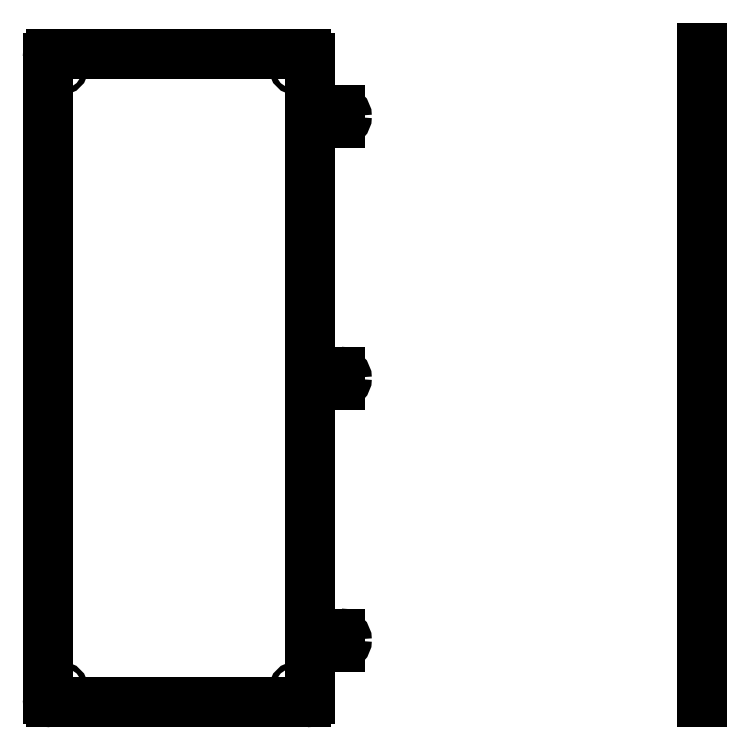
<metadata>
{"format":"dxf","ext":"dxf","renderer":"ezdxf+matplotlib","layout":"modelspace","background":"white","min_lineweight":24,"dpi":150}
</metadata>
<code>
0
SECTION
2
ENTITIES
0
LINE
8
0
10
5
20
0
30
0
11
395
21
0
31
0
0
LINE
8
0
10
395
20
990
30
0
11
5
21
990
31
0
0
LINE
8
0
10
-4.94e-14
20
985
30
0
11
0
21
5
31
0
0
LINE
8
0
10
435.5
20
905
30
0
11
400
21
905
31
0
0
ARC
8
0
10
437
20
905
30
0
40
1.5
210
0
220
0
230
1
50
-180
51
0
0
LINE
8
0
10
447
20
905
30
0
11
438.5
21
905
31
0
0
ARC
8
0
10
447
20
895
30
0
40
10
210
0
220
-0
230
1
50
0.0002499
51
90
0
ARC
8
0
10
447
20
895
30
0
40
10
210
0
220
0
230
1
50
-90
51
0.0002499
0
CIRCLE
8
0
10
447
20
895
30
0
40
3.5
210
0
220
0
230
1
0
LINE
8
0
10
400
20
905
30
0
11
400
21
985
31
0
0
LINE
8
0
10
400
20
505
30
0
11
400
21
885
31
0
0
LINE
8
0
10
400
20
5
30
0
11
400
21
85
31
0
0
LINE
8
0
10
400
20
105
30
0
11
400
21
485
31
0
0
CIRCLE
8
0
10
380
20
20
30
0
40
4
210
0
220
0
230
1
0
CIRCLE
8
0
10
20
20
20
30
0
40
4
210
0
220
0
230
1
0
CIRCLE
8
0
10
20
20
970
30
0
40
4
210
0
220
0
230
1
0
CIRCLE
8
0
10
380
20
970
30
0
40
4
210
0
220
0
230
1
0
ARC
8
0
10
5
20
5
30
0
40
5
210
0
220
0
230
1
50
180
51
270
0
ARC
8
0
10
395
20
5
30
0
40
5
210
0
220
0
230
1
50
-90
51
0
0
ARC
8
0
10
395
20
985
30
0
40
5
210
0
220
0
230
1
50
0
51
90
0
ARC
8
0
10
5
20
985
30
0
40
5
210
0
220
-0
230
1
50
90
51
180
0
ARC
8
0
10
437
20
885
30
0
40
1.5
210
0
220
-0
230
1
50
0.07535
51
179.9
0
LINE
8
0
10
447
20
885
30
0
11
438.5
21
885
31
0
0
LINE
8
0
10
435.5
20
885
30
0
11
400
21
885
31
0
0
LINE
8
0
10
435.5
20
505
30
0
11
400
21
505
31
0
0
LINE
8
0
10
447
20
505
30
0
11
438.5
21
505
31
0
0
ARC
8
0
10
447
20
495
30
0
40
10
210
0
220
-0
230
1
50
0.0002499
51
90
0
ARC
8
0
10
447
20
495
30
0
40
10
210
0
220
0
230
1
50
-90
51
0.0002499
0
LINE
8
0
10
447
20
485
30
0
11
438.5
21
485
31
0
0
CIRCLE
8
0
10
447
20
495
30
0
40
3.5
210
0
220
0
230
1
0
ARC
8
0
10
437
20
485
30
0
40
1.5
210
0
220
-0
230
1
50
0.07535
51
179.9
0
LINE
8
0
10
435.5
20
485
30
0
11
400
21
485
31
0
0
ARC
8
0
10
437
20
505
30
0
40
1.5
210
0
220
0
230
1
50
-180
51
0
0
LINE
8
0
10
435.5
20
105
30
0
11
400
21
105
31
0
0
LINE
8
0
10
447
20
105
30
0
11
438.5
21
105
31
0
0
ARC
8
0
10
447
20
95
30
0
40
10
210
0
220
-0
230
1
50
0.0002499
51
90
0
ARC
8
0
10
447
20
95
30
0
40
10
210
0
220
0
230
1
50
-90
51
0.0002499
0
LINE
8
0
10
447
20
85
30
0
11
438.5
21
85
31
0
0
CIRCLE
8
0
10
447
20
95
30
0
40
3.5
210
0
220
0
230
1
0
ARC
8
0
10
437
20
85
30
0
40
1.5
210
0
220
-0
230
1
50
0.07535
51
179.9
0
LINE
8
0
10
435.5
20
85
30
0
11
400
21
85
31
0
0
ARC
8
0
10
437
20
105
30
0
40
1.5
210
0
220
0
230
1
50
-180
51
0
0
LINE
8
0
10
1000
20
0
30
0
11
1000
21
1000
31
0
0
ENDSEC
0
EOF

</code>
